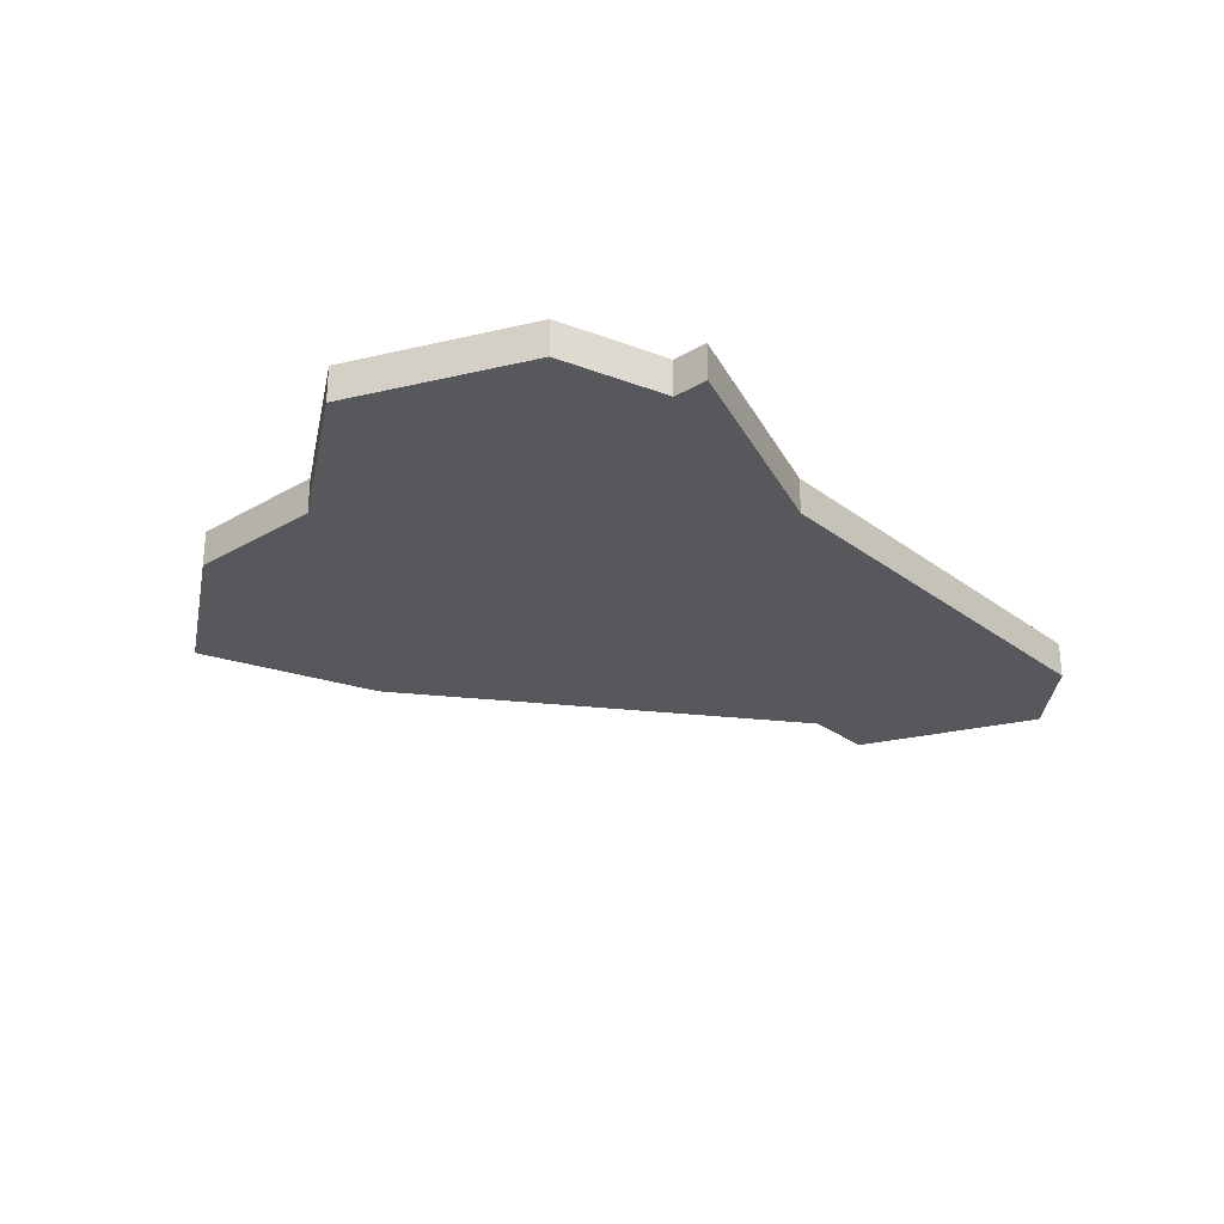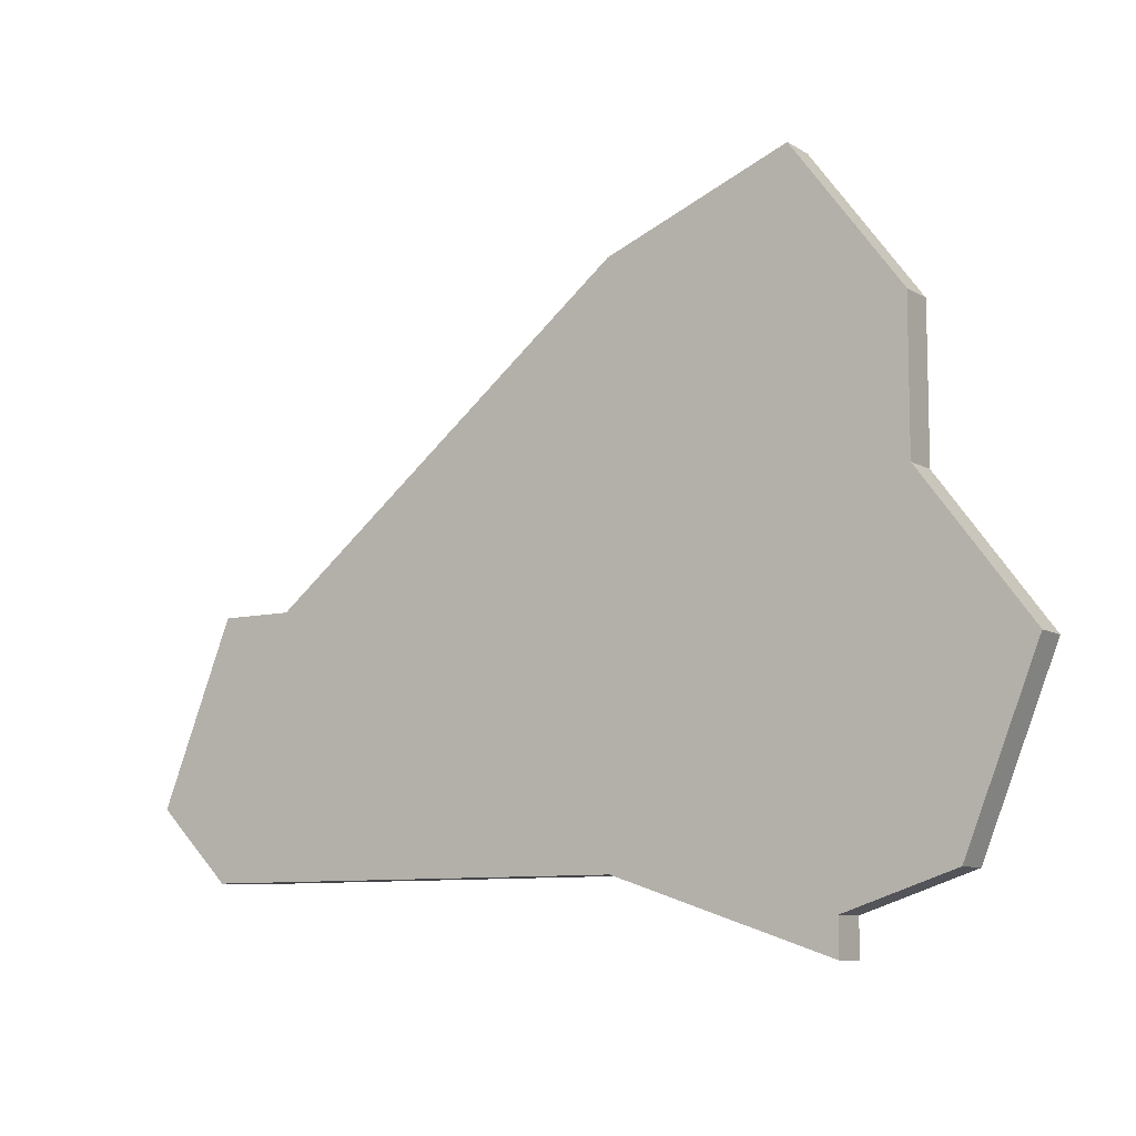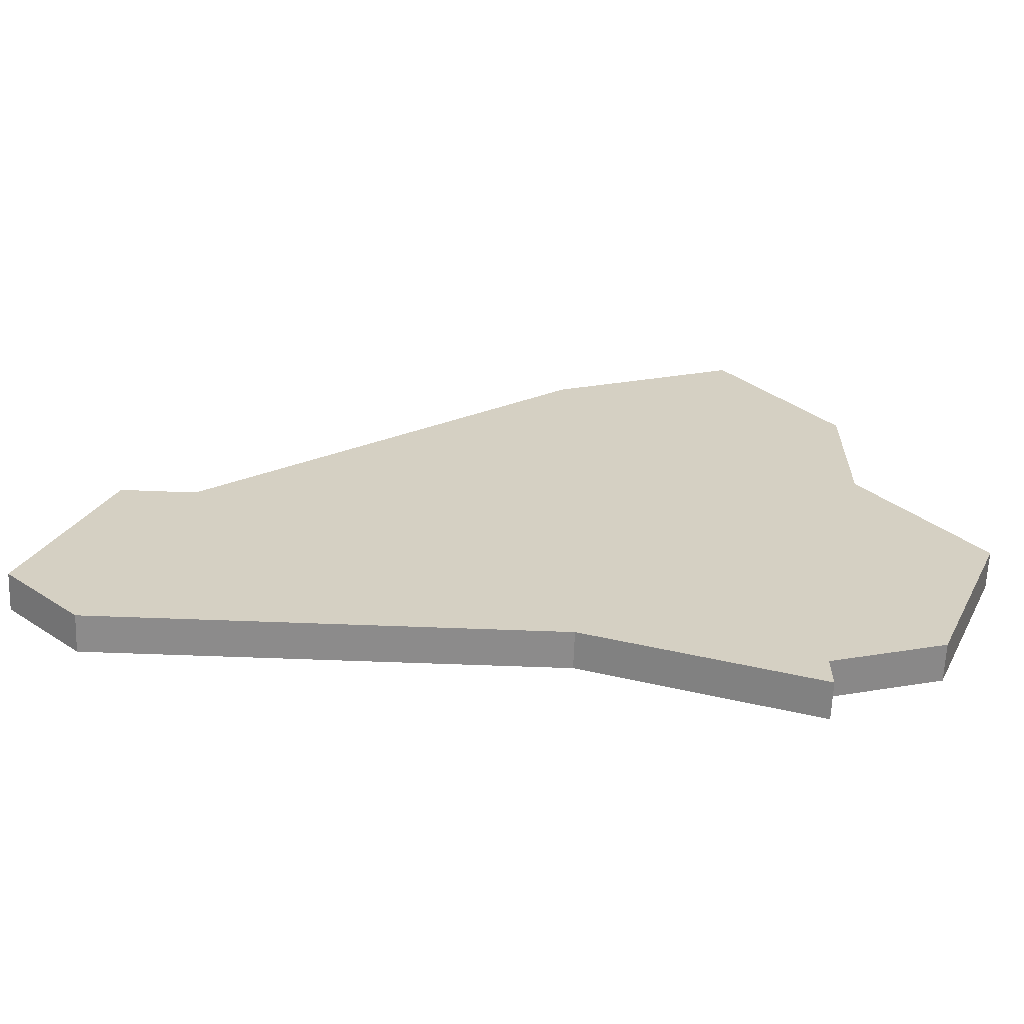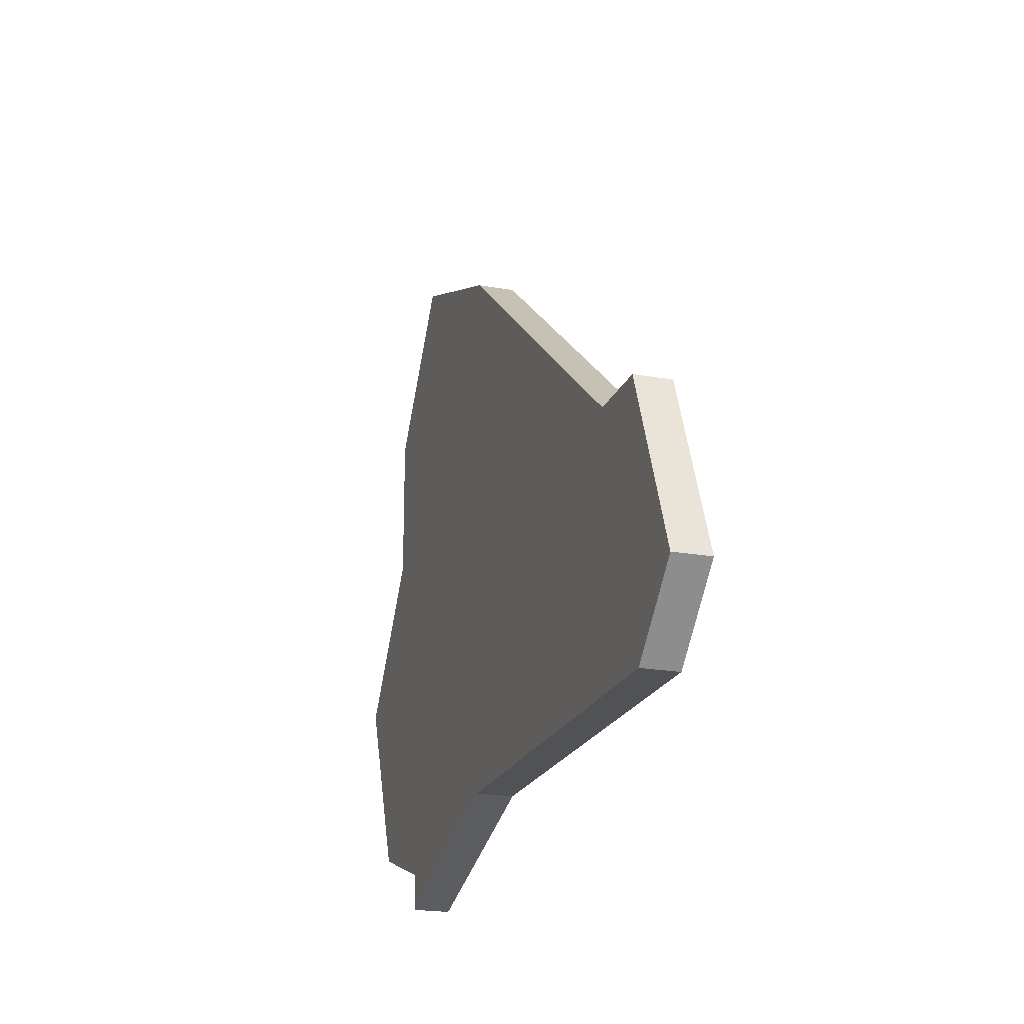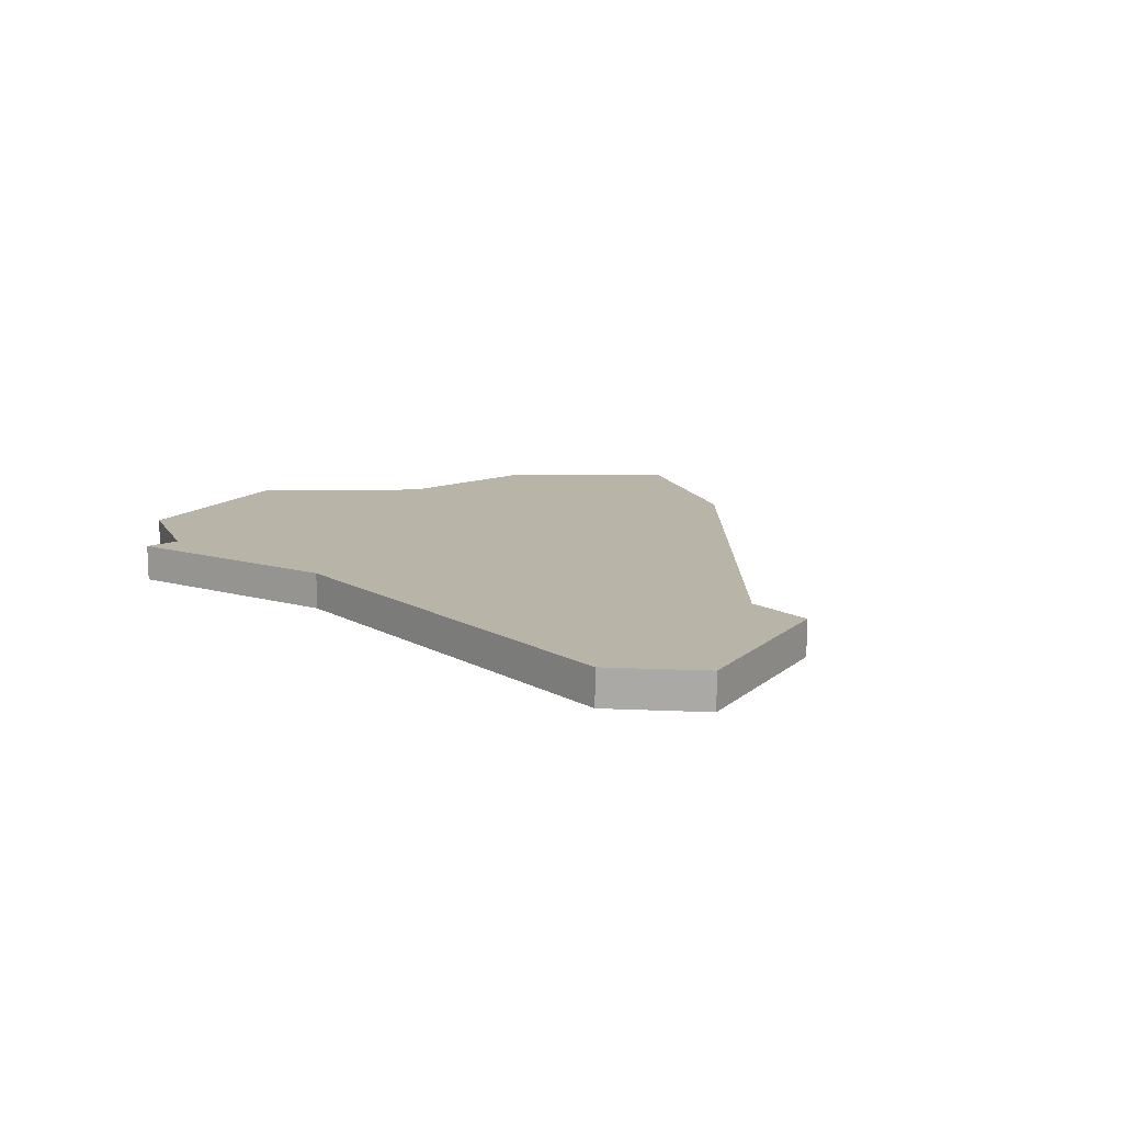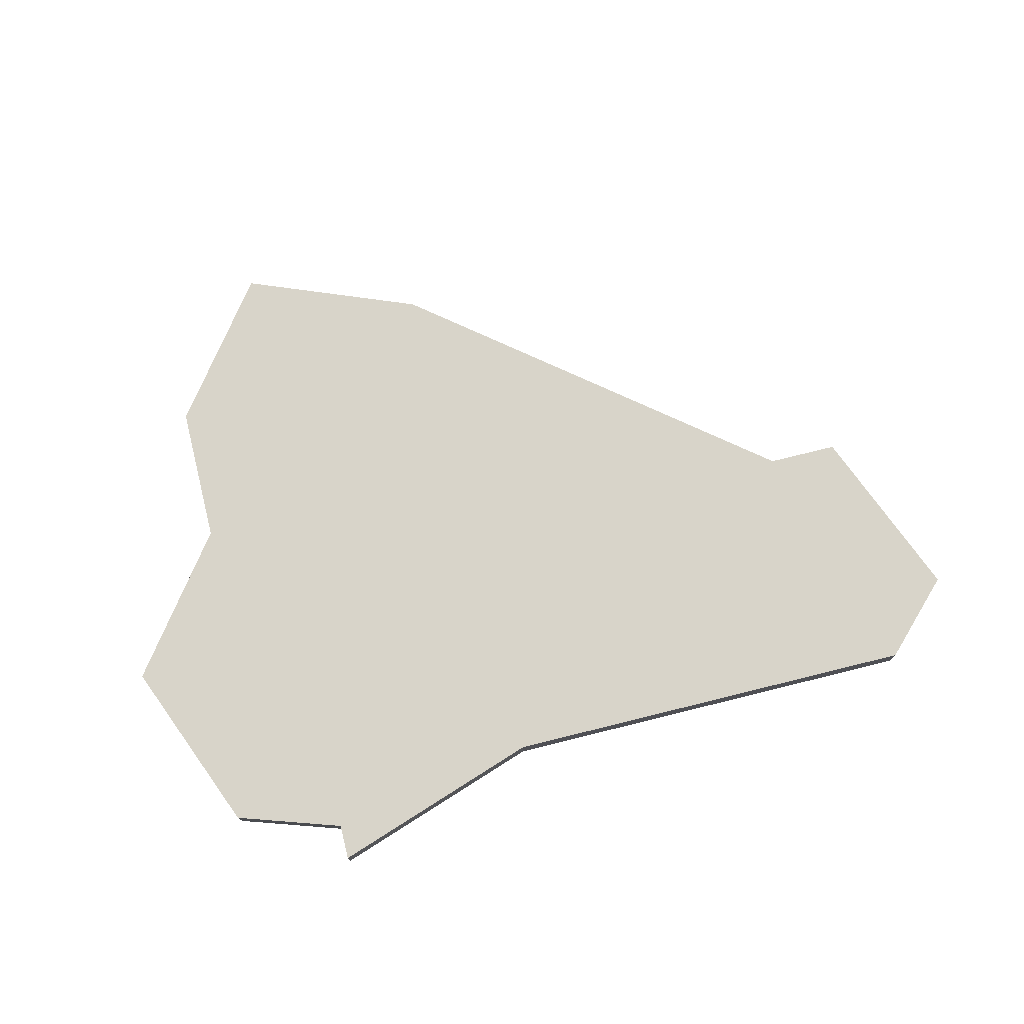
<metadata>
{"format":"obj","ext":"obj","renderer":"f3d","projection":"perspective","resolution":1024,"background":"white","views":[{"elev":-27.9,"azim":-48.4,"up":"+Z"},{"elev":-9.1,"azim":-146.6,"up":"+Y"},{"elev":-64.0,"azim":177.8,"up":"+Y"},{"elev":-20.9,"azim":72.1,"up":"+Y"},{"elev":13.2,"azim":51.0,"up":"+Z"},{"elev":75.3,"azim":-13.9,"up":"+Z"}]}
</metadata>
<code>
v 1329 -903 0
v 1329 -903 1
v 1304 -900 0
v 1304 -900 1
v 1327 -905 0
v 1327 -905 1
v 1327 -898 0
v 1327 -898 1
v 1310 -888 0
v 1310 -888 1
v 1309 -906 0
v 1309 -906 1
v 1309 -907 0
v 1309 -907 1
v 1325 -898 0
v 1325 -898 1
v 1307 -892 0
v 1307 -892 1
v 1307 -896 0
v 1307 -896 1
v 1315 -905 0
v 1315 -905 1
v 1315 -890 0
v 1315 -890 1
v 1306 -905 0
v 1306 -905 1
f 21 13 11
f 3 11 25
f 11 3 19
f 19 17 23
f 21 11 19
f 5 21 15
f 1 5 15
f 9 23 17
f 1 15 7
f 23 15 21
f 21 19 23
f 12 14 22
f 26 12 4
f 20 4 12
f 24 18 20
f 20 12 22
f 16 22 6
f 16 6 2
f 18 24 10
f 8 16 2
f 22 16 24
f 24 20 22
f 20 18 19
f 19 18 17
f 4 20 3
f 3 20 19
f 26 4 25
f 25 4 3
f 12 26 11
f 11 26 25
f 14 12 13
f 13 12 11
f 22 14 21
f 21 14 13
f 6 22 5
f 5 22 21
f 2 6 1
f 1 6 5
f 8 2 7
f 7 2 1
f 16 8 15
f 15 8 7
f 24 16 23
f 23 16 15
f 18 10 17
f 17 10 9
f 10 24 9
f 9 24 23

</code>
